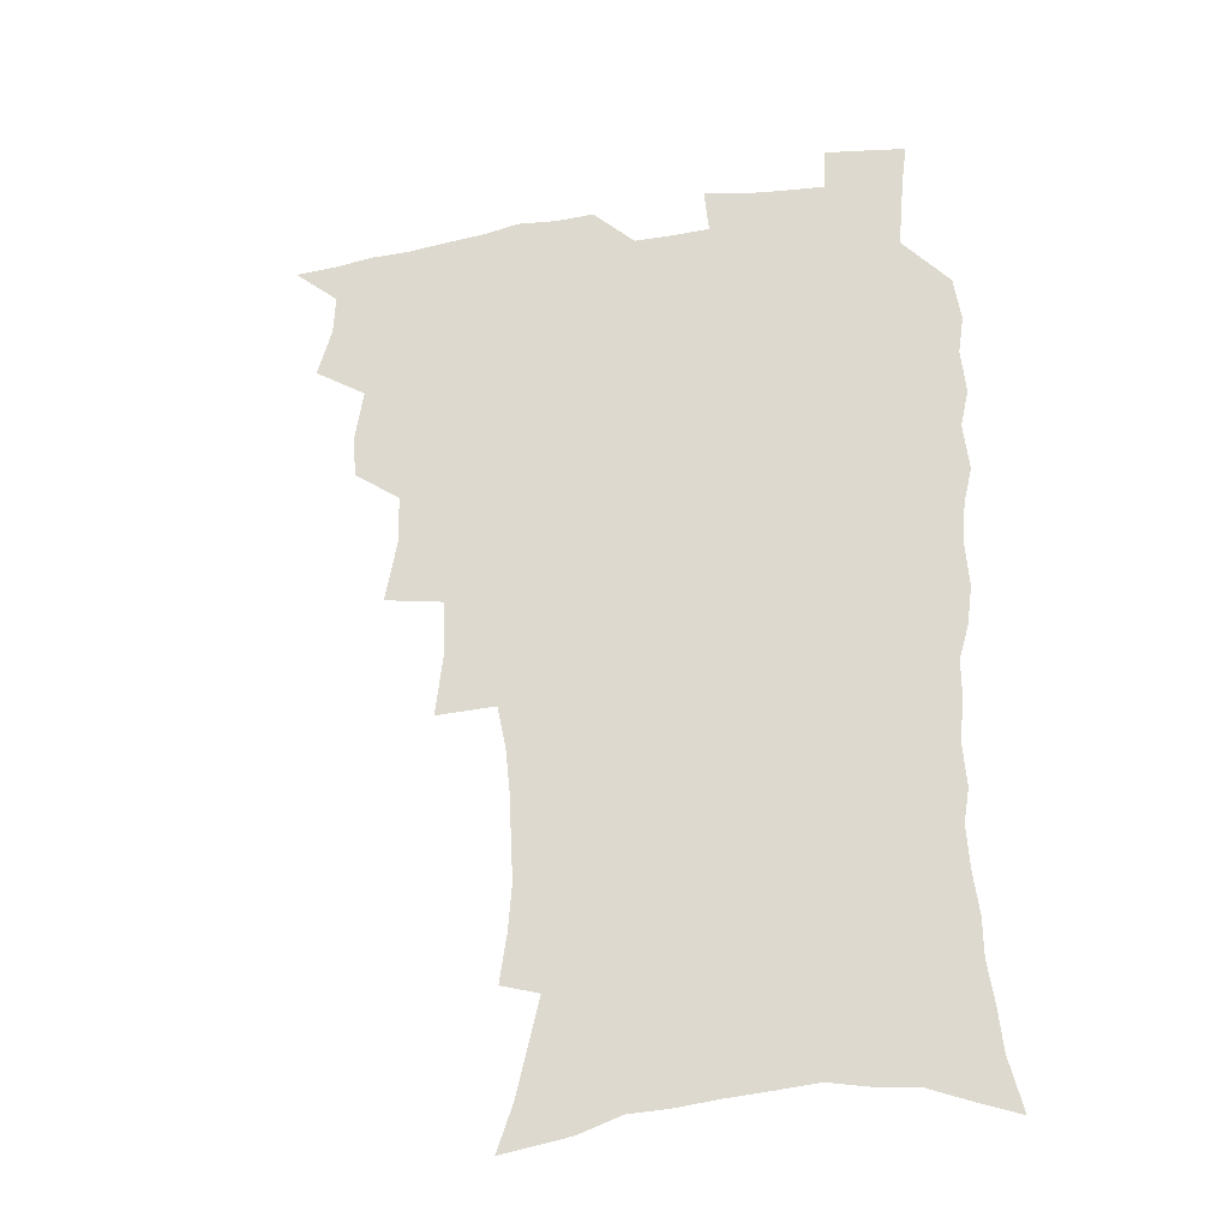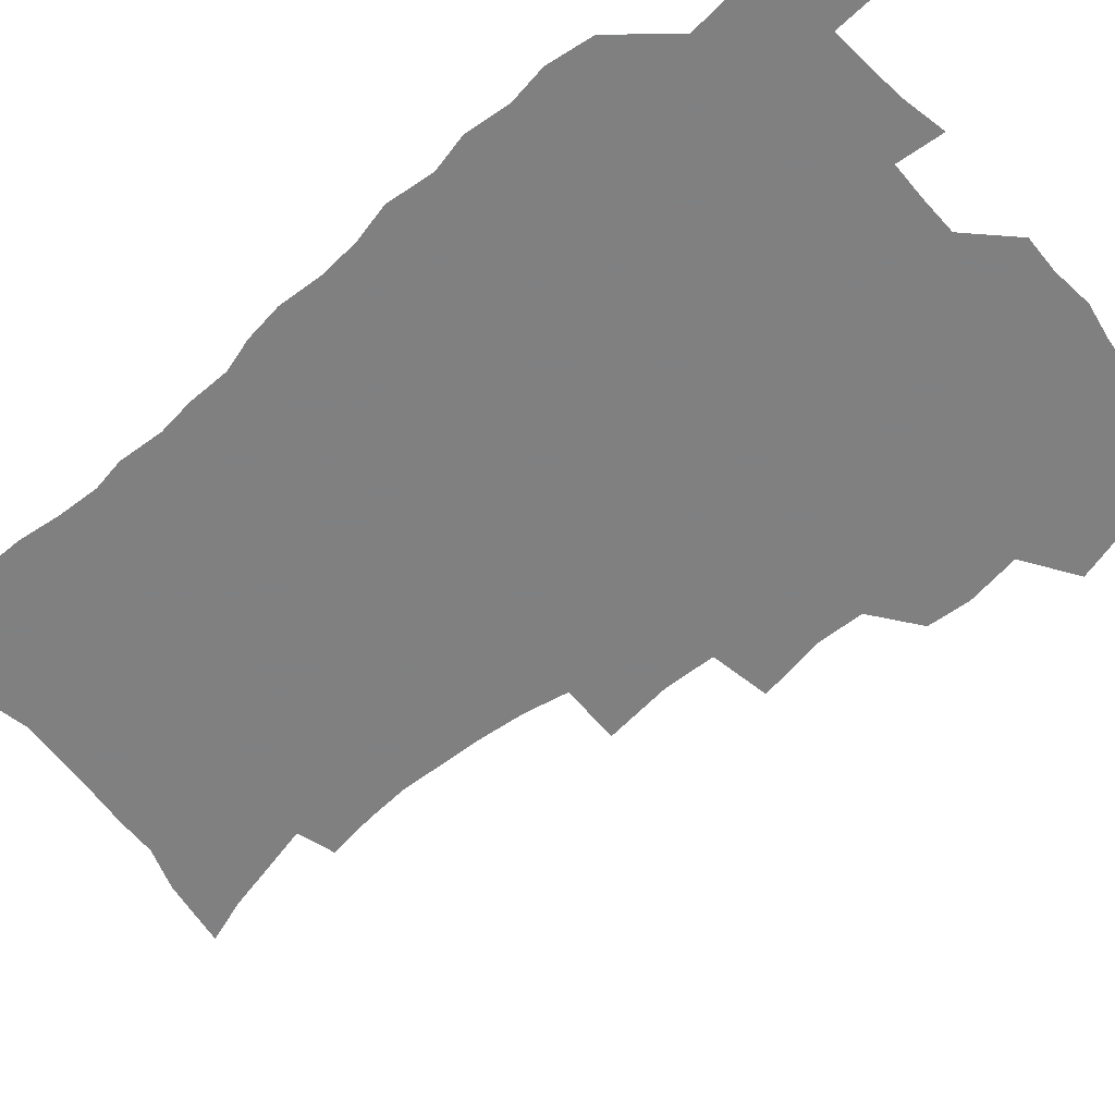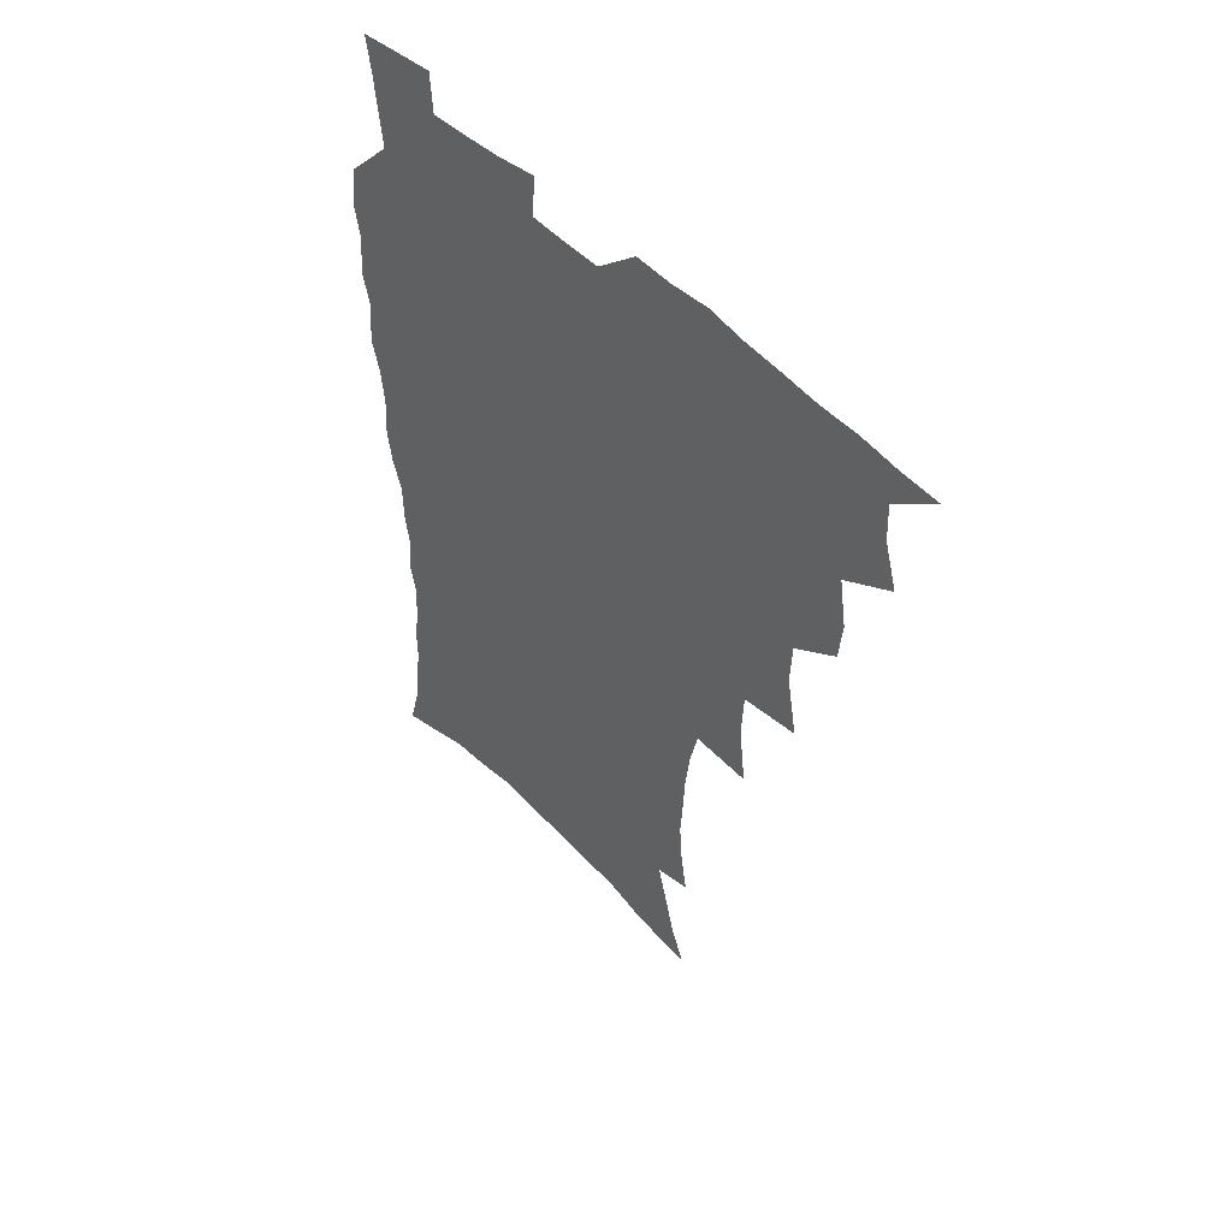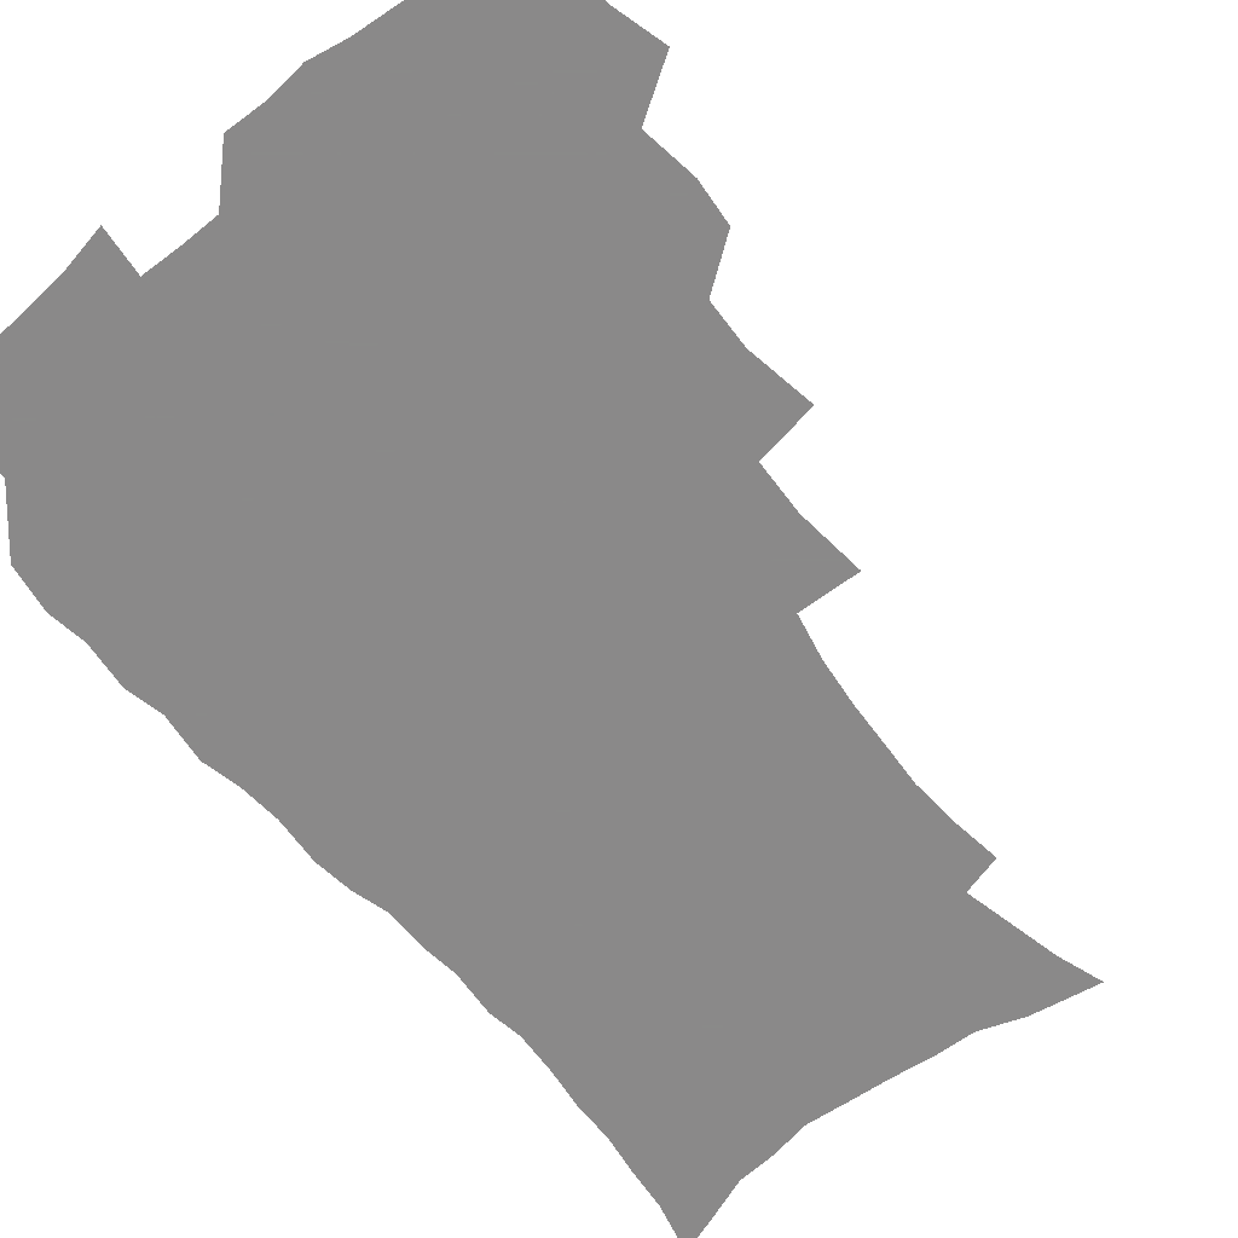
<metadata>
{"format":"obj","ext":"obj","renderer":"f3d","projection":"perspective","resolution":1024,"background":"white","views":[{"elev":-31.2,"azim":13.8,"up":"+Y"},{"elev":-60.0,"azim":130.8,"up":"+Z"},{"elev":53.0,"azim":-133.3,"up":"+Y"},{"elev":-63.3,"azim":-141.3,"up":"+Z"}]}
</metadata>
<code>
v 465.8 522.6 0
v 477.1 472.9 0
v 482.4 491.7 0
v 483.1 507.3 0
v 481.5 523.3 0
v 495.3 423.2 0
v 493.9 439.8 0
v 497 460 0
v 499.2 477.4 0
v 499.8 493 0
v 499 508 0
v 496.5 525.2 0
v 509.1 366.9 0
v 513.5 392.1 0
v 512.9 410.1 0
v 515.3 430.6 0
v 513.2 445.7 0
v 512.2 460.7 0
v 516 479.4 0
v 515.5 494 0
v 514.1 508.9 0
v 512.1 525.2 0
v 529.8 317.3 0
v 532.6 342.9 0
v 531.8 362.9 0
v 531.1 381.9 0
v 531.9 401.2 0
v 530.3 416.3 0
v 531.2 434 0
v 531.3 449.9 0
v 531.4 465.6 0
v 530.9 480.3 0
v 530.2 495 0
v 528.8 510 0
v 526.8 526.8 0
v 555.3 214.6 0
v 557.9 233.3 0
v 559.2 250.7 0
v 558.4 265.7 0
v 557.6 283.4 0
v 555.8 301 0
v 552.4 318 0
v 549.8 335.3 0
v 548.3 352.8 0
v 548.2 372 0
v 546.6 387.5 0
v 546.5 404.5 0
v 546.5 420.9 0
v 547.3 437.3 0
v 547.1 452.4 0
v 548 467.6 0
v 546.6 481.6 0
v 544.9 496.1 0
v 543.6 510.8 0
v 541.4 527.8 0
v 555.5 157.7 0
v 561.3 174.7 0
v 564.9 190.4 0
v 569.6 210.4 0
v 572.6 230.4 0
v 572 244.8 0
v 572.5 261.9 0
v 570.8 276.2 0
v 570.8 296.3 0
v 567.9 310.1 0
v 566.2 327.3 0
v 563.6 342.1 0
v 563.5 360.5 0
v 562.6 376.8 0
v 562.5 393.8 0
v 561.9 409 0
v 563.1 425.9 0
v 562 439.6 0
v 563.1 455.4 0
v 562.1 468.8 0
v 561.1 482.5 0
v 560 496.6 0
v 557.8 512.8 0
v 555.5 530.4 0
v 568 159.7 0
v 575.7 181 0
v 580.9 201.4 0
v 584.6 221.8 0
v 585.5 238.8 0
v 585.7 255.2 0
v 584.5 269.3 0
v 583.9 286.5 0
v 582.9 303.6 0
v 581.1 318.3 0
v 580.2 335.5 0
v 579 351.1 0
v 576.9 364.1 0
v 576.4 380.5 0
v 576.7 397.1 0
v 577.5 414.3 0
v 576.9 427.7 0
v 576.4 441.6 0
v 576.8 456.3 0
v 575.8 469.6 0
v 575.6 483.2 0
v 574.4 497.1 0
v 572.2 513.6 0
v 571.1 528.8 0
v 581.4 162 0
v 591.5 189.9 0
v 596 211.5 0
v 596.8 227.2 0
v 597.2 243.6 0
v 597 259.5 0
v 596.4 275 0
v 595.5 290.8 0
v 594.5 306.9 0
v 594.1 325.4 0
v 592.6 338.9 0
v 591.2 353 0
v 591 369.5 0
v 590.1 384.3 0
v 590.4 398.3 0
v 590.5 414.5 0
v 590 428.1 0
v 590 442.5 0
v 590.5 457.1 0
v 590 470.4 0
v 589.4 483.9 0
v 588.3 498.3 0
v 586.7 513.7 0
v 585.3 529.2 0
v 597.1 167.5 0
v 605.5 195.3 0
v 608.1 215.1 0
v 609 232.4 0
v 608.8 246.9 0
v 608.1 260.9 0
v 607.7 277.7 0
v 607.3 294.8 0
v 606.4 309.9 0
v 606 327.8 0
v 605 341.4 0
v 604.5 357 0
v 603.7 370.8 0
v 602.7 381.9 0
v 603.2 399.2 0
v 603.8 416.1 0
v 603.5 429.5 0
v 604.1 444.7 0
v 603.7 457.5 0
v 603.6 470.8 0
v 603.2 484.3 0
v 603.1 497.8 0
v 601.7 513 0
v 612 168.1 0
v 618.2 196.5 0
v 620 217.3 0
v 620.4 233.3 0
v 620.4 249.8 0
v 619.9 264.5 0
v 619.5 281.6 0
v 618.8 294.9 0
v 618.2 312.9 0
v 617.8 328.3 0
v 617.2 343 0
v 616.9 358 0
v 616.8 373.7 0
v 616.8 387.3 0
v 616.5 401.6 0
v 616.7 417.1 0
v 616.6 430 0
v 617 444.7 0
v 617.3 458.1 0
v 617.6 471.2 0
v 617.5 484.2 0
v 616.9 498.3 0
v 616.3 512.7 0
v 627.9 169.8 0
v 630.9 196 0
v 631.7 215.6 0
v 631.9 234.4 0
v 631.8 250.5 0
v 631.4 266 0
v 630.9 282 0
v 630.5 297 0
v 630.2 310.6 0
v 629.5 329.4 0
v 629.5 341.4 0
v 629.2 358.3 0
v 629.3 372.8 0
v 629.3 387.9 0
v 629.3 401.7 0
v 629.4 416.7 0
v 629.7 430.7 0
v 630 444.4 0
v 630.3 457.9 0
v 630.6 471.2 0
v 631 484.2 0
v 631.2 497.7 0
v 630.5 513.1 0
v 628.8 530.7 0
v 643.9 170.9 0
v 644 197.8 0
v 643.7 217.5 0
v 643.7 232.8 0
v 643.5 249 0
v 643 265.7 0
v 642.5 281.8 0
v 641.9 299.6 0
v 641.9 312 0
v 641.3 329.1 0
v 641.5 343 0
v 641.5 357.3 0
v 641.7 372.2 0
v 641.9 386.9 0
v 642.1 401.1 0
v 642.3 415.5 0
v 642.7 430 0
v 643 443.8 0
v 643.6 457 0
v 644.1 470.4 0
v 644.6 483.9 0
v 645 497.5 0
v 645.3 511.7 0
v 644.9 527.5 0
v 659.5 172.2 0
v 657.1 196.4 0
v 656.1 214.9 0
v 655.2 232.5 0
v 655.8 245.6 0
v 654.4 265.1 0
v 655 277.8 0
v 653.7 296.6 0
v 653.4 312.2 0
v 653.5 327 0
v 653.3 342.5 0
v 653.6 356.5 0
v 654.8 369.5 0
v 655 384.2 0
v 655.2 399 0
v 655.6 412.8 0
v 655.4 429.4 0
v 655.8 443.4 0
v 656.7 456.7 0
v 657.4 470.2 0
v 658.2 483.3 0
v 658.9 496.8 0
v 659.5 510.9 0
v 659.9 525.8 0
v 674.9 169.3 0
v 670.5 193.8 0
v 669.2 211 0
v 668.6 227 0
v 667.6 244.4 0
v 666.8 261 0
v 666.5 276.4 0
v 665.3 294.7 0
v 665.5 309 0
v 667 321.6 0
v 666.4 338.2 0
v 667.7 351.3 0
v 667.3 367.8 0
v 667.5 382.9 0
v 668.2 397.2 0
v 668.1 412.7 0
v 669.8 425.8 0
v 670.8 439.5 0
v 670.5 454.8 0
v 670.9 468.8 0
v 672.1 482.2 0
v 672.8 496.2 0
v 673.7 510.3 0
v 674.7 524.7 0
v 675.5 541.3 0
v 689.2 168.1 0
v 684 190.6 0
v 682.6 206.8 0
v 680.9 224.3 0
v 680.6 239.4 0
v 679 257.6 0
v 678.2 273.9 0
v 678.2 289.3 0
v 679.3 302.7 0
v 678.6 320 0
v 679.6 333.8 0
v 679.7 349.4 0
v 680.6 363.7 0
v 681.1 378.7 0
v 682.6 392.5 0
v 683 407.6 0
v 684.7 421.4 0
v 684 437.8 0
v 685.6 451.3 0
v 685.5 466.4 0
v 685.5 481.5 0
v 686.6 495.1 0
v 688.1 508.9 0
v 689.4 523.5 0
v 690.5 539.1 0
v 704.9 161.9 0
v 699 184.4 0
v 696.3 201.9 0
v 695.6 217.1 0
v 693.5 234.5 0
v 692.8 250.2 0
v 692.1 266.4 0
v 692.2 281.7 0
v 692 297.5 0
v 691.7 313.6 0
v 694 326.6 0
v 695.2 341.2 0
v 694.2 358.2 0
v 697.9 370.5 0
v 697.8 386.5 0
v 697 403.3 0
v 699.4 416.9 0
v 699.1 433.1 0
v 700.3 447.7 0
v 700.5 463 0
v 699.9 478.7 0
v 701.6 492.6 0
v 702.9 507.4 0
v 704.2 522.2 0
v 706.1 536.7 0
v 720.2 156.3 0
v 715.3 176.3 0
v 713.9 191.6 0
v 711.5 208 0
v 711.5 222 0
v 709.4 238.9 0
v 708.5 254.6 0
v 710.6 267.2 0
v 709.4 284.5 0
v 711.1 298.6 0
v 711.1 314.7 0
v 714.8 327.4 0
v 716.8 342.2 0
v 715.6 360.1 0
v 716.9 375.4 0
v 720.2 389.5 0
v 718.2 407.8 0
v 721.3 421.9 0
v 719.6 439.5 0
v 721.8 454 0
v 719.2 471.7 0
f 4 5 1
f 8 9 2
f 2 9 3
f 9 10 3
f 3 10 4
f 10 11 4
f 4 11 5
f 11 12 5
f 15 16 6
f 6 16 7
f 16 17 7
f 7 17 8
f 17 18 8
f 8 18 9
f 18 19 9
f 9 19 10
f 19 20 10
f 10 20 11
f 20 21 11
f 11 21 12
f 21 22 12
f 25 26 13
f 13 26 14
f 26 27 14
f 14 27 15
f 27 28 15
f 15 28 16
f 28 29 16
f 16 29 17
f 29 30 17
f 17 30 18
f 30 31 18
f 18 31 19
f 31 32 19
f 19 32 20
f 32 33 20
f 20 33 21
f 33 34 21
f 21 34 22
f 34 35 22
f 42 43 23
f 23 43 24
f 43 44 24
f 24 44 25
f 44 45 25
f 25 45 26
f 45 46 26
f 26 46 27
f 46 47 27
f 27 47 28
f 47 48 28
f 28 48 29
f 48 49 29
f 29 49 30
f 49 50 30
f 30 50 31
f 50 51 31
f 31 51 32
f 51 52 32
f 32 52 33
f 52 53 33
f 33 53 34
f 53 54 34
f 34 54 35
f 54 55 35
f 59 60 36
f 36 60 37
f 60 61 37
f 37 61 38
f 61 62 38
f 38 62 39
f 62 63 39
f 39 63 40
f 63 64 40
f 40 64 41
f 64 65 41
f 41 65 42
f 65 66 42
f 42 66 43
f 66 67 43
f 43 67 44
f 67 68 44
f 44 68 45
f 68 69 45
f 45 69 46
f 69 70 46
f 46 70 47
f 70 71 47
f 47 71 48
f 71 72 48
f 48 72 49
f 72 73 49
f 49 73 50
f 73 74 50
f 50 74 51
f 74 75 51
f 51 75 52
f 75 76 52
f 52 76 53
f 76 77 53
f 53 77 54
f 77 78 54
f 54 78 55
f 78 79 55
f 56 80 57
f 80 81 57
f 57 81 58
f 81 82 58
f 58 82 59
f 82 83 59
f 59 83 60
f 83 84 60
f 60 84 61
f 84 85 61
f 61 85 62
f 85 86 62
f 62 86 63
f 86 87 63
f 63 87 64
f 87 88 64
f 64 88 65
f 88 89 65
f 65 89 66
f 89 90 66
f 66 90 67
f 90 91 67
f 67 91 68
f 91 92 68
f 68 92 69
f 92 93 69
f 69 93 70
f 93 94 70
f 70 94 71
f 94 95 71
f 71 95 72
f 95 96 72
f 72 96 73
f 96 97 73
f 73 97 74
f 97 98 74
f 74 98 75
f 98 99 75
f 75 99 76
f 99 100 76
f 76 100 77
f 100 101 77
f 77 101 78
f 101 102 78
f 78 102 79
f 102 103 79
f 80 104 81
f 104 105 81
f 81 105 82
f 105 106 82
f 82 106 83
f 106 107 83
f 83 107 84
f 107 108 84
f 84 108 85
f 108 109 85
f 85 109 86
f 109 110 86
f 86 110 87
f 110 111 87
f 87 111 88
f 111 112 88
f 88 112 89
f 112 113 89
f 89 113 90
f 113 114 90
f 90 114 91
f 114 115 91
f 91 115 92
f 115 116 92
f 92 116 93
f 116 117 93
f 93 117 94
f 117 118 94
f 94 118 95
f 118 119 95
f 95 119 96
f 119 120 96
f 96 120 97
f 120 121 97
f 97 121 98
f 121 122 98
f 98 122 99
f 122 123 99
f 99 123 100
f 123 124 100
f 100 124 101
f 124 125 101
f 101 125 102
f 125 126 102
f 102 126 103
f 126 127 103
f 104 128 105
f 128 129 105
f 105 129 106
f 129 130 106
f 106 130 107
f 130 131 107
f 107 131 108
f 131 132 108
f 108 132 109
f 132 133 109
f 109 133 110
f 133 134 110
f 110 134 111
f 134 135 111
f 111 135 112
f 135 136 112
f 112 136 113
f 136 137 113
f 113 137 114
f 137 138 114
f 114 138 115
f 138 139 115
f 115 139 116
f 139 140 116
f 116 140 117
f 140 141 117
f 117 141 118
f 141 142 118
f 118 142 119
f 142 143 119
f 119 143 120
f 143 144 120
f 120 144 121
f 144 145 121
f 121 145 122
f 145 146 122
f 122 146 123
f 146 147 123
f 123 147 124
f 147 148 124
f 124 148 125
f 148 149 125
f 125 149 126
f 149 150 126
f 126 150 127
f 128 151 129
f 151 152 129
f 129 152 130
f 152 153 130
f 130 153 131
f 153 154 131
f 131 154 132
f 154 155 132
f 132 155 133
f 155 156 133
f 133 156 134
f 156 157 134
f 134 157 135
f 157 158 135
f 135 158 136
f 158 159 136
f 136 159 137
f 159 160 137
f 137 160 138
f 160 161 138
f 138 161 139
f 161 162 139
f 139 162 140
f 162 163 140
f 140 163 141
f 163 164 141
f 141 164 142
f 164 165 142
f 142 165 143
f 165 166 143
f 143 166 144
f 166 167 144
f 144 167 145
f 167 168 145
f 145 168 146
f 168 169 146
f 146 169 147
f 169 170 147
f 147 170 148
f 170 171 148
f 148 171 149
f 171 172 149
f 149 172 150
f 172 173 150
f 151 174 152
f 174 175 152
f 152 175 153
f 175 176 153
f 153 176 154
f 176 177 154
f 154 177 155
f 177 178 155
f 155 178 156
f 178 179 156
f 156 179 157
f 179 180 157
f 157 180 158
f 180 181 158
f 158 181 159
f 181 182 159
f 159 182 160
f 182 183 160
f 160 183 161
f 183 184 161
f 161 184 162
f 184 185 162
f 162 185 163
f 185 186 163
f 163 186 164
f 186 187 164
f 164 187 165
f 187 188 165
f 165 188 166
f 188 189 166
f 166 189 167
f 189 190 167
f 167 190 168
f 190 191 168
f 168 191 169
f 191 192 169
f 169 192 170
f 192 193 170
f 170 193 171
f 193 194 171
f 171 194 172
f 194 195 172
f 172 195 173
f 195 196 173
f 174 198 175
f 198 199 175
f 175 199 176
f 199 200 176
f 176 200 177
f 200 201 177
f 177 201 178
f 201 202 178
f 178 202 179
f 202 203 179
f 179 203 180
f 203 204 180
f 180 204 181
f 204 205 181
f 181 205 182
f 205 206 182
f 182 206 183
f 206 207 183
f 183 207 184
f 207 208 184
f 184 208 185
f 208 209 185
f 185 209 186
f 209 210 186
f 186 210 187
f 210 211 187
f 187 211 188
f 211 212 188
f 188 212 189
f 212 213 189
f 189 213 190
f 213 214 190
f 190 214 191
f 214 215 191
f 191 215 192
f 215 216 192
f 192 216 193
f 216 217 193
f 193 217 194
f 217 218 194
f 194 218 195
f 218 219 195
f 195 219 196
f 219 220 196
f 196 220 197
f 220 221 197
f 198 222 199
f 222 223 199
f 199 223 200
f 223 224 200
f 200 224 201
f 224 225 201
f 201 225 202
f 225 226 202
f 202 226 203
f 226 227 203
f 203 227 204
f 227 228 204
f 204 228 205
f 228 229 205
f 205 229 206
f 229 230 206
f 206 230 207
f 230 231 207
f 207 231 208
f 231 232 208
f 208 232 209
f 232 233 209
f 209 233 210
f 233 234 210
f 210 234 211
f 234 235 211
f 211 235 212
f 235 236 212
f 212 236 213
f 236 237 213
f 213 237 214
f 237 238 214
f 214 238 215
f 238 239 215
f 215 239 216
f 239 240 216
f 216 240 217
f 240 241 217
f 217 241 218
f 241 242 218
f 218 242 219
f 242 243 219
f 219 243 220
f 243 244 220
f 220 244 221
f 244 245 221
f 222 246 223
f 246 247 223
f 223 247 224
f 247 248 224
f 224 248 225
f 248 249 225
f 225 249 226
f 249 250 226
f 226 250 227
f 250 251 227
f 227 251 228
f 251 252 228
f 228 252 229
f 252 253 229
f 229 253 230
f 253 254 230
f 230 254 231
f 254 255 231
f 231 255 232
f 255 256 232
f 232 256 233
f 256 257 233
f 233 257 234
f 257 258 234
f 234 258 235
f 258 259 235
f 235 259 236
f 259 260 236
f 236 260 237
f 260 261 237
f 237 261 238
f 261 262 238
f 238 262 239
f 262 263 239
f 239 263 240
f 263 264 240
f 240 264 241
f 264 265 241
f 241 265 242
f 265 266 242
f 242 266 243
f 266 267 243
f 243 267 244
f 267 268 244
f 244 268 245
f 268 269 245
f 246 271 247
f 271 272 247
f 247 272 248
f 272 273 248
f 248 273 249
f 273 274 249
f 249 274 250
f 274 275 250
f 250 275 251
f 275 276 251
f 251 276 252
f 276 277 252
f 252 277 253
f 277 278 253
f 253 278 254
f 278 279 254
f 254 279 255
f 279 280 255
f 255 280 256
f 280 281 256
f 256 281 257
f 281 282 257
f 257 282 258
f 282 283 258
f 258 283 259
f 283 284 259
f 259 284 260
f 284 285 260
f 260 285 261
f 285 286 261
f 261 286 262
f 286 287 262
f 262 287 263
f 287 288 263
f 263 288 264
f 288 289 264
f 264 289 265
f 289 290 265
f 265 290 266
f 290 291 266
f 266 291 267
f 291 292 267
f 267 292 268
f 292 293 268
f 268 293 269
f 293 294 269
f 269 294 270
f 294 295 270
f 271 296 272
f 296 297 272
f 272 297 273
f 297 298 273
f 273 298 274
f 298 299 274
f 274 299 275
f 299 300 275
f 275 300 276
f 300 301 276
f 276 301 277
f 301 302 277
f 277 302 278
f 302 303 278
f 278 303 279
f 303 304 279
f 279 304 280
f 304 305 280
f 280 305 281
f 305 306 281
f 281 306 282
f 306 307 282
f 282 307 283
f 307 308 283
f 283 308 284
f 308 309 284
f 284 309 285
f 309 310 285
f 285 310 286
f 310 311 286
f 286 311 287
f 311 312 287
f 287 312 288
f 312 313 288
f 288 313 289
f 313 314 289
f 289 314 290
f 314 315 290
f 290 315 291
f 315 316 291
f 291 316 292
f 316 317 292
f 292 317 293
f 317 318 293
f 293 318 294
f 318 319 294
f 294 319 295
f 319 320 295
f 296 321 297
f 321 322 297
f 297 322 298
f 322 323 298
f 298 323 299
f 323 324 299
f 299 324 300
f 324 325 300
f 300 325 301
f 325 326 301
f 301 326 302
f 326 327 302
f 302 327 303
f 327 328 303
f 303 328 304
f 328 329 304
f 304 329 305
f 329 330 305
f 305 330 306
f 330 331 306
f 306 331 307
f 331 332 307
f 307 332 308
f 332 333 308
f 308 333 309
f 333 334 309
f 309 334 310
f 334 335 310
f 310 335 311
f 335 336 311
f 311 336 312
f 336 337 312
f 312 337 313
f 337 338 313
f 313 338 314
f 338 339 314
f 314 339 315
f 339 340 315
f 315 340 316
f 340 341 316
f 316 341 317

</code>
